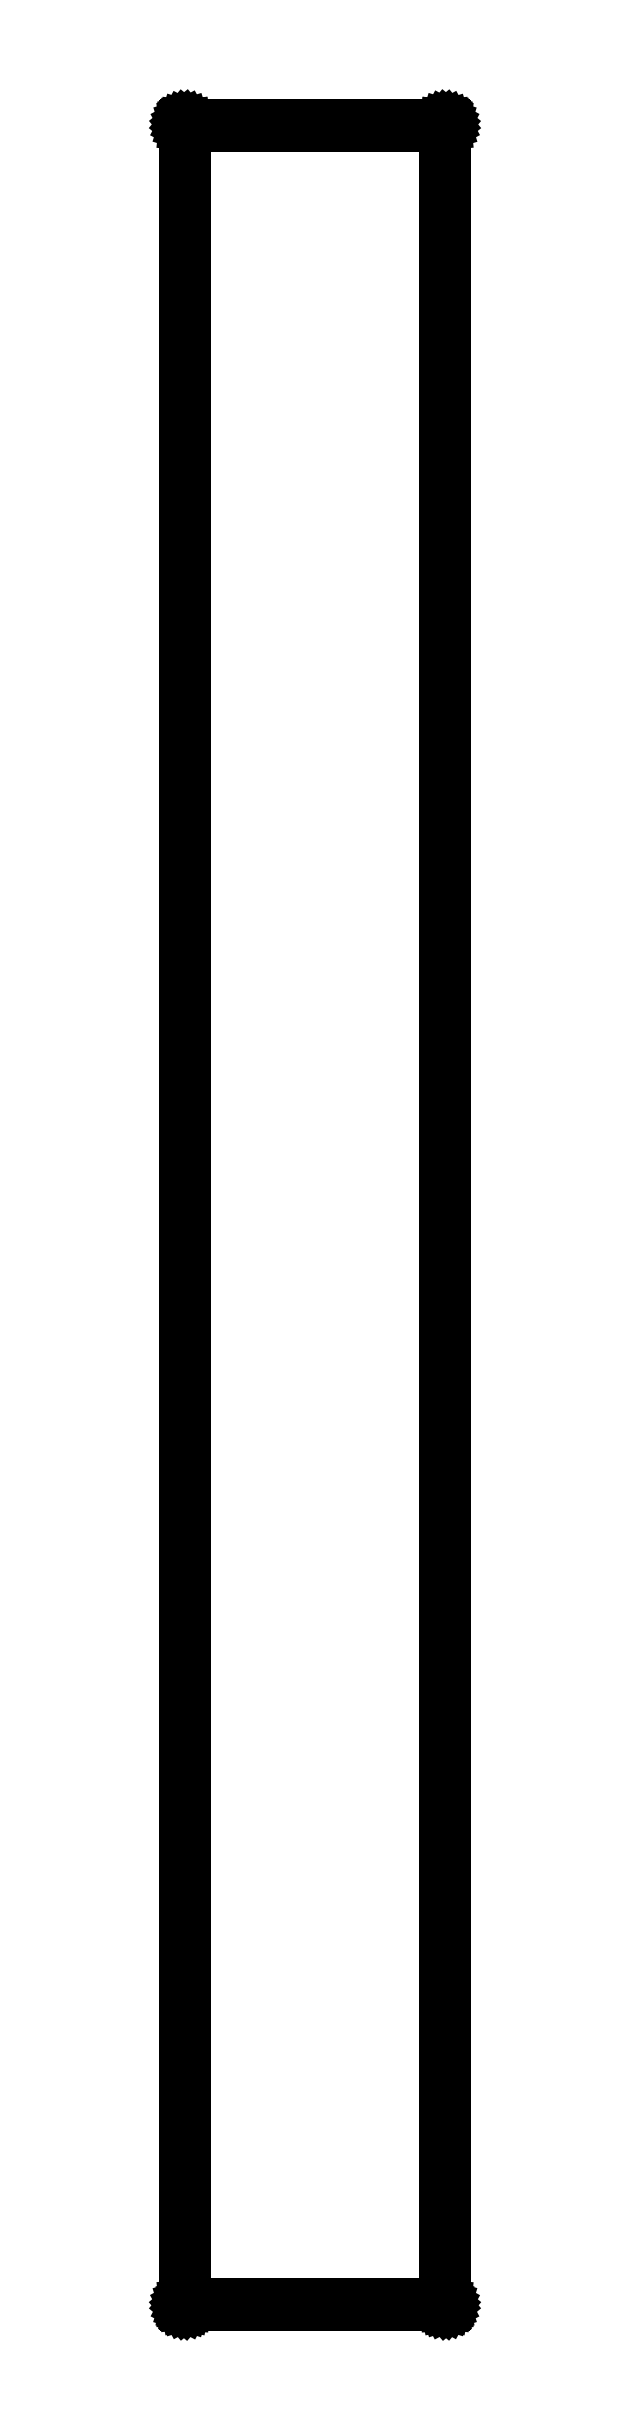
<metadata>
{"format":"dxf","ext":"dxf","renderer":"ezdxf+matplotlib","layout":"modelspace","background":"white","min_lineweight":24,"dpi":150}
</metadata>
<code>
0
SECTION
2
ENTITIES
0
LINE
8
BLACK
10
39.51
20
-5.668
11
39.52
21
-5.67
0
LINE
8
BLACK
10
39.52
20
-5.67
11
39.54
21
-5.675
0
LINE
8
BLACK
10
39.54
20
-5.675
11
39.56
21
-5.685
0
LINE
8
BLACK
10
39.56
20
-5.685
11
39.57
21
-5.697
0
LINE
8
BLACK
10
39.57
20
-5.697
11
39.58
21
-5.712
0
LINE
8
BLACK
10
39.58
20
-5.712
11
39.59
21
-5.73
0
LINE
8
BLACK
10
39.59
20
-5.73
11
39.6
21
-5.749
0
LINE
8
BLACK
10
39.6
20
-5.749
11
39.6
21
-5.768
0
LINE
8
BLACK
10
39.6
20
-5.768
11
39.6
21
-5.773
0
LINE
8
BLACK
10
39.6
20
-5.773
11
39.6
21
-181.8
0
LINE
8
BLACK
10
39.6
20
-181.8
11
39.6
21
-181.8
0
LINE
8
BLACK
10
39.6
20
-181.8
11
39.6
21
-181.8
0
LINE
8
BLACK
10
39.6
20
-181.8
11
39.59
21
-181.8
0
LINE
8
BLACK
10
39.59
20
-181.8
11
39.58
21
-181.8
0
LINE
8
BLACK
10
39.58
20
-181.8
11
39.57
21
-181.8
0
LINE
8
BLACK
10
39.57
20
-181.8
11
39.56
21
-181.9
0
LINE
8
BLACK
10
39.56
20
-181.9
11
39.54
21
-181.9
0
LINE
8
BLACK
10
39.54
20
-181.9
11
39.52
21
-181.9
0
LINE
8
BLACK
10
39.52
20
-181.9
11
39.51
21
-181.9
0
LINE
8
BLACK
10
39.51
20
-181.9
11
39.5
21
-181.9
0
LINE
8
BLACK
10
39.5
20
-181.9
11
39.5
21
-181.9
0
LINE
8
BLACK
10
39.5
20
-181.9
11
18.51
21
-181.9
0
LINE
8
BLACK
10
18.51
20
-181.9
11
18.5
21
-181.9
0
LINE
8
BLACK
10
18.5
20
-181.9
11
18.5
21
-181.9
0
LINE
8
BLACK
10
18.5
20
-181.9
11
18.48
21
-181.9
0
LINE
8
BLACK
10
18.48
20
-181.9
11
18.46
21
-181.9
0
LINE
8
BLACK
10
18.46
20
-181.9
11
18.44
21
-181.9
0
LINE
8
BLACK
10
18.44
20
-181.9
11
18.43
21
-181.8
0
LINE
8
BLACK
10
18.43
20
-181.8
11
18.42
21
-181.8
0
LINE
8
BLACK
10
18.42
20
-181.8
11
18.41
21
-181.8
0
LINE
8
BLACK
10
18.41
20
-181.8
11
18.4
21
-181.8
0
LINE
8
BLACK
10
18.4
20
-181.8
11
18.4
21
-181.8
0
LINE
8
BLACK
10
18.4
20
-181.8
11
18.4
21
-181.8
0
LINE
8
BLACK
10
18.4
20
-181.8
11
18.4
21
-5.773
0
LINE
8
BLACK
10
18.4
20
-5.773
11
18.4
21
-5.768
0
LINE
8
BLACK
10
18.4
20
-5.768
11
18.4
21
-5.749
0
LINE
8
BLACK
10
18.4
20
-5.749
11
18.41
21
-5.73
0
LINE
8
BLACK
10
18.41
20
-5.73
11
18.42
21
-5.712
0
LINE
8
BLACK
10
18.42
20
-5.712
11
18.43
21
-5.697
0
LINE
8
BLACK
10
18.43
20
-5.697
11
18.44
21
-5.685
0
LINE
8
BLACK
10
18.44
20
-5.685
11
18.46
21
-5.675
0
LINE
8
BLACK
10
18.46
20
-5.675
11
18.48
21
-5.67
0
LINE
8
BLACK
10
18.48
20
-5.67
11
18.5
21
-5.668
0
LINE
8
BLACK
10
18.5
20
-5.668
11
18.5
21
-5.668
0
LINE
8
BLACK
10
18.5
20
-5.668
11
18.51
21
-5.668
0
LINE
8
BLACK
10
18.51
20
-5.668
11
39.5
21
-5.668
0
LINE
8
BLACK
10
39.5
20
-5.668
11
39.5
21
-5.668
0
LINE
8
BLACK
10
39.5
20
-5.668
11
39.51
21
-5.668
0
LINE
8
BLACK
10
18.6
20
-5.868
11
18.6
21
-181.7
0
LINE
8
BLACK
10
18.6
20
-181.7
11
39.4
21
-181.7
0
LINE
8
BLACK
10
39.4
20
-181.7
11
39.4
21
-5.868
0
LINE
8
BLACK
10
39.4
20
-5.868
11
18.6
21
-5.868
0
ENDSEC
0
EOF

</code>
